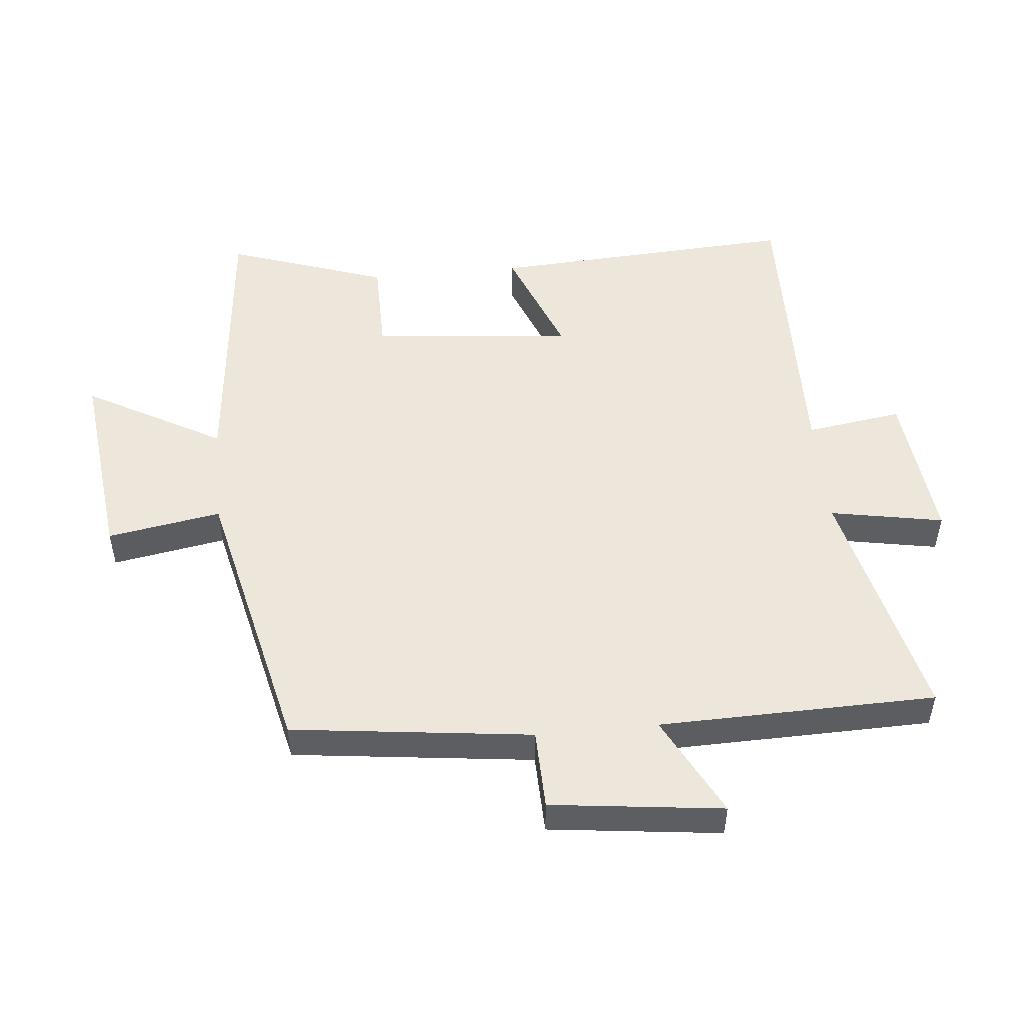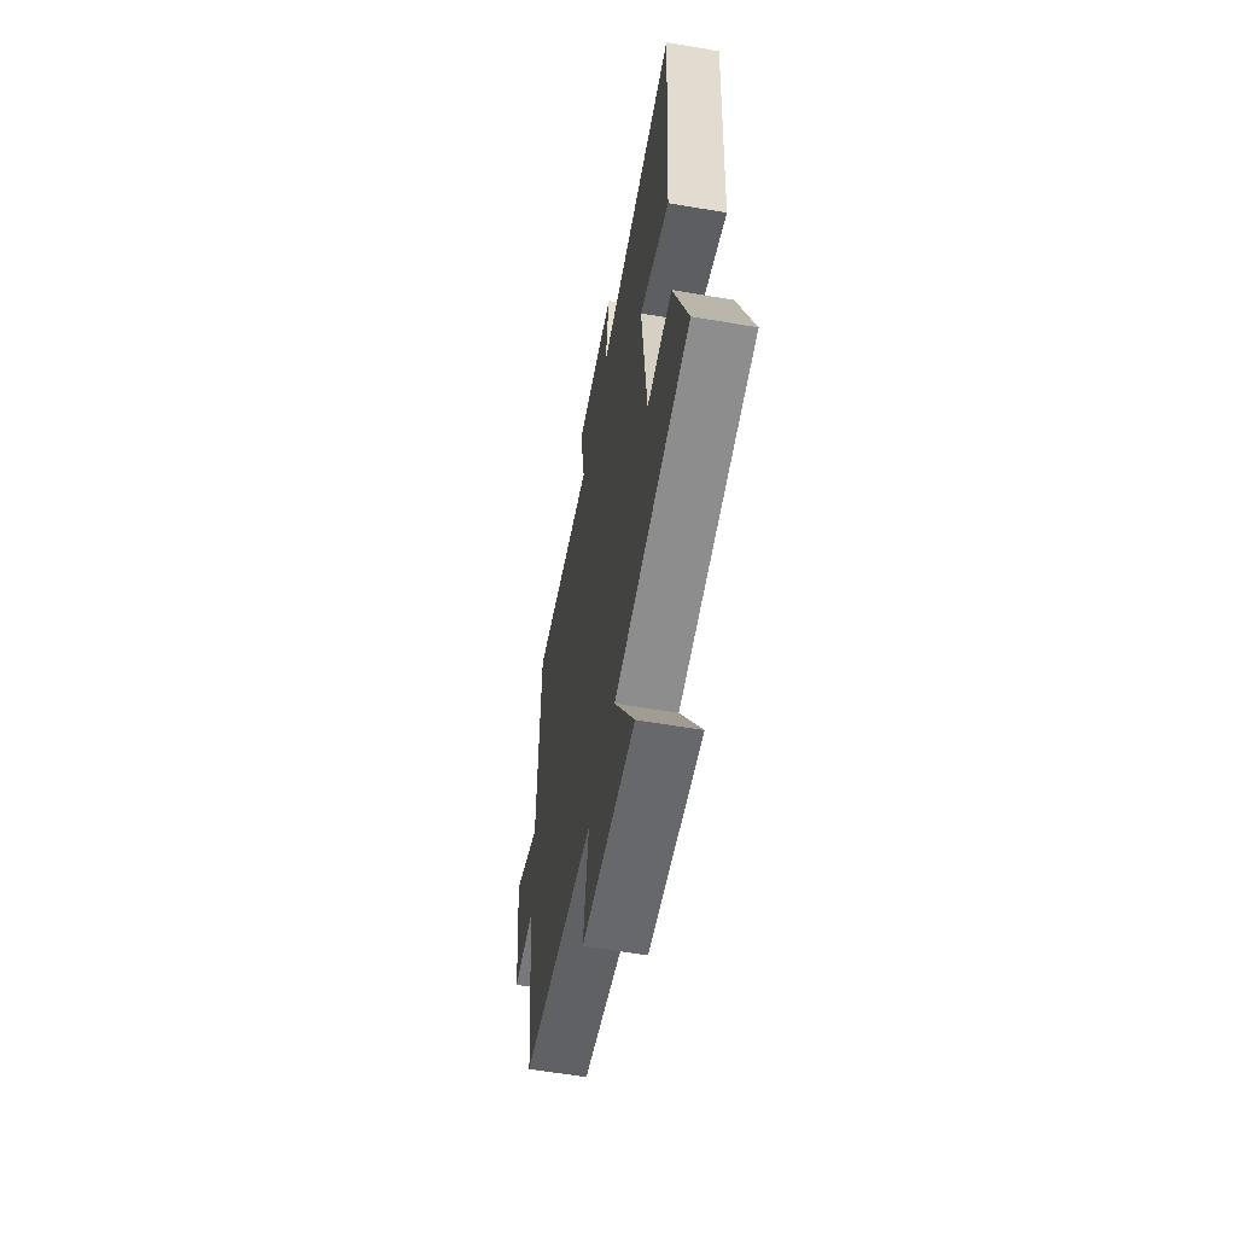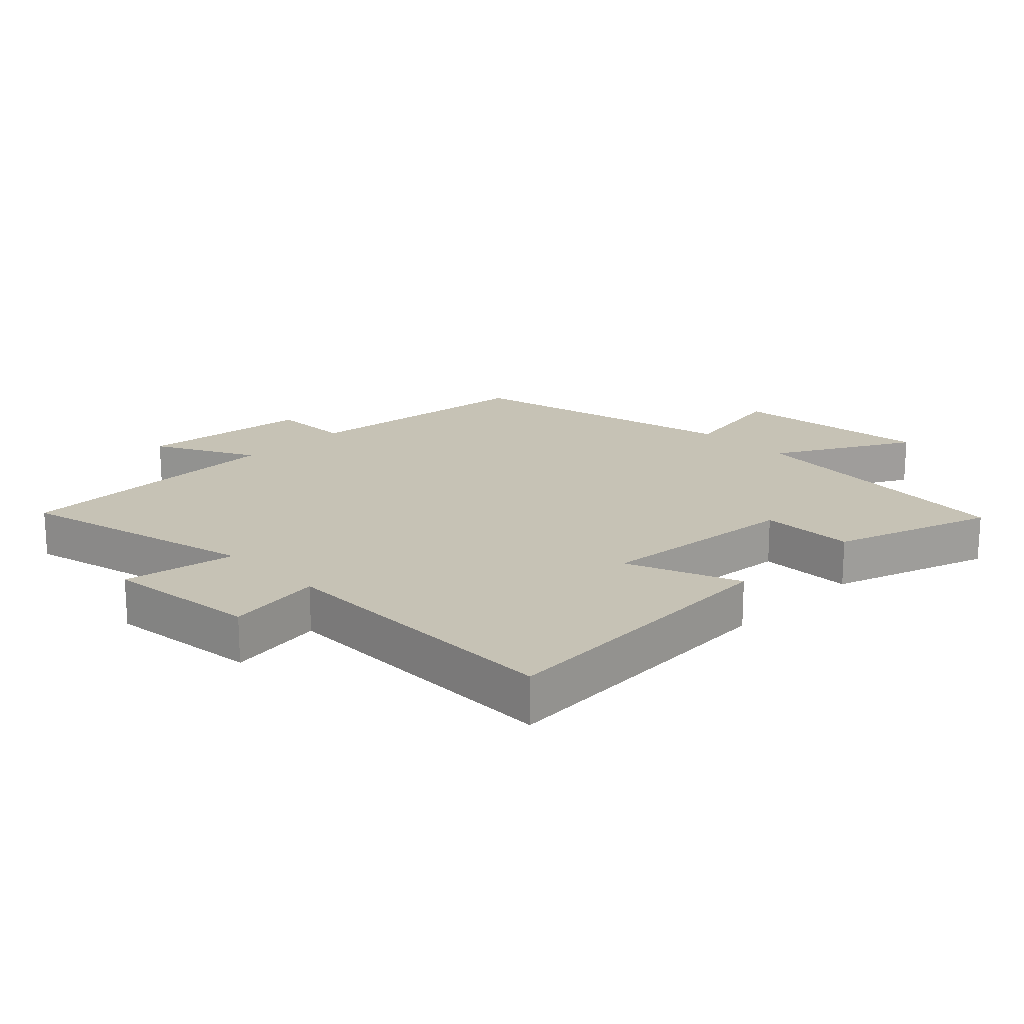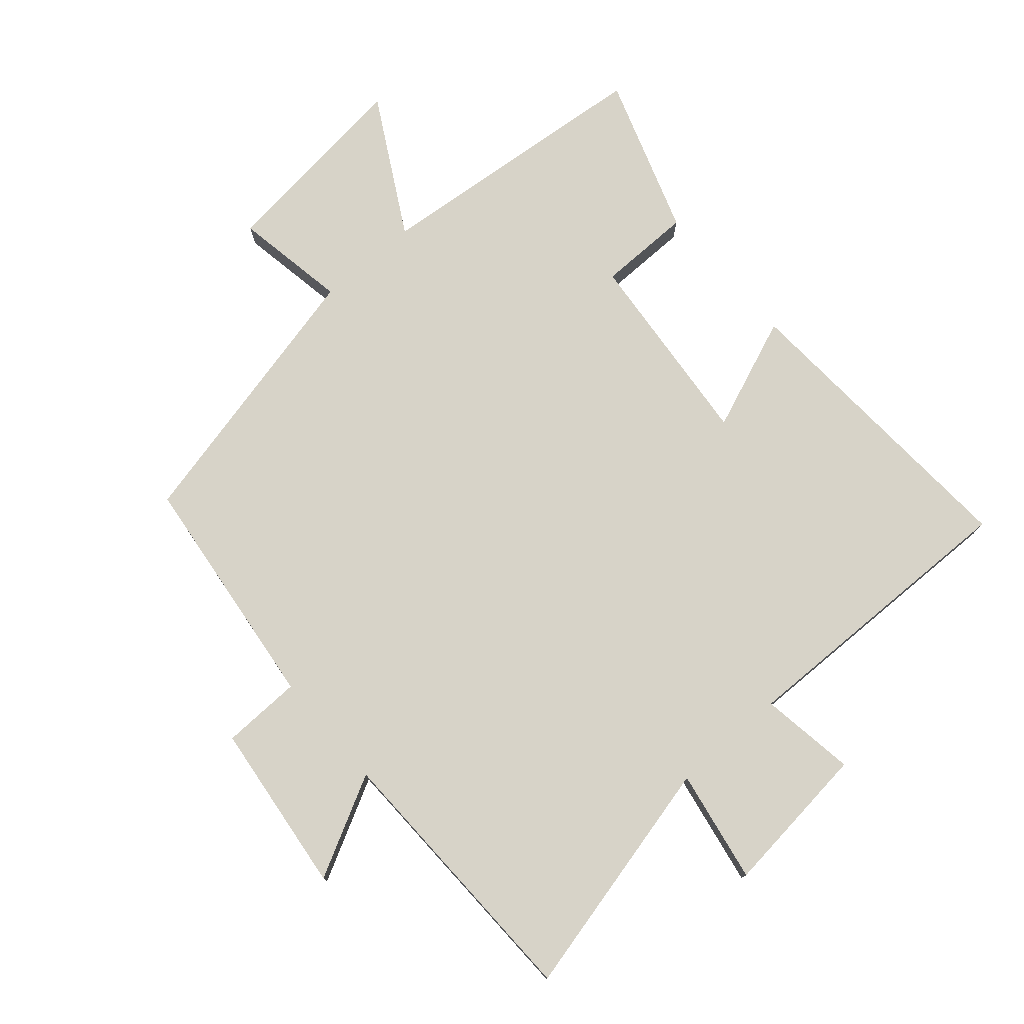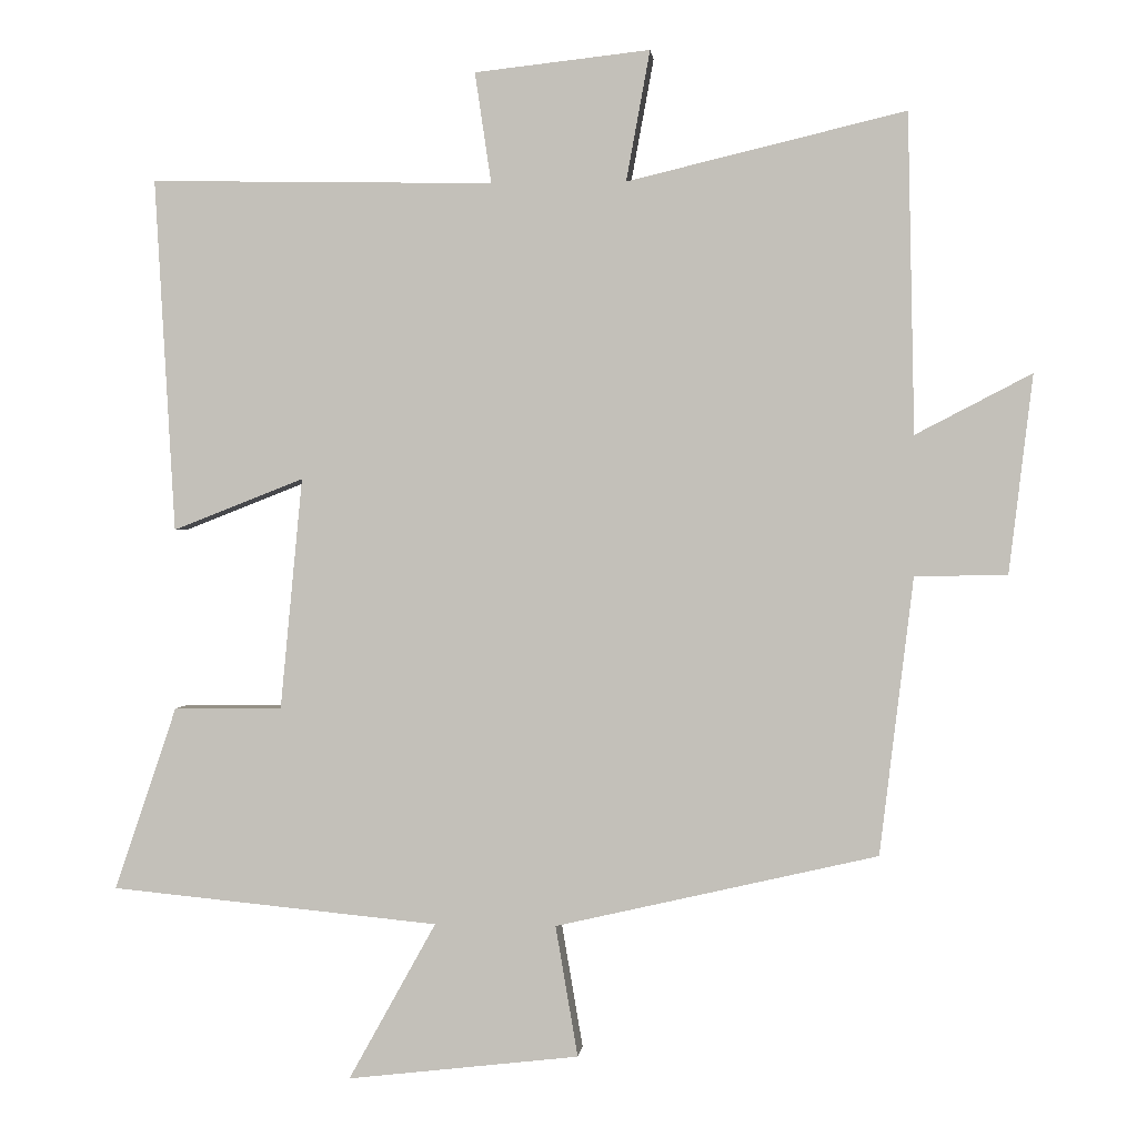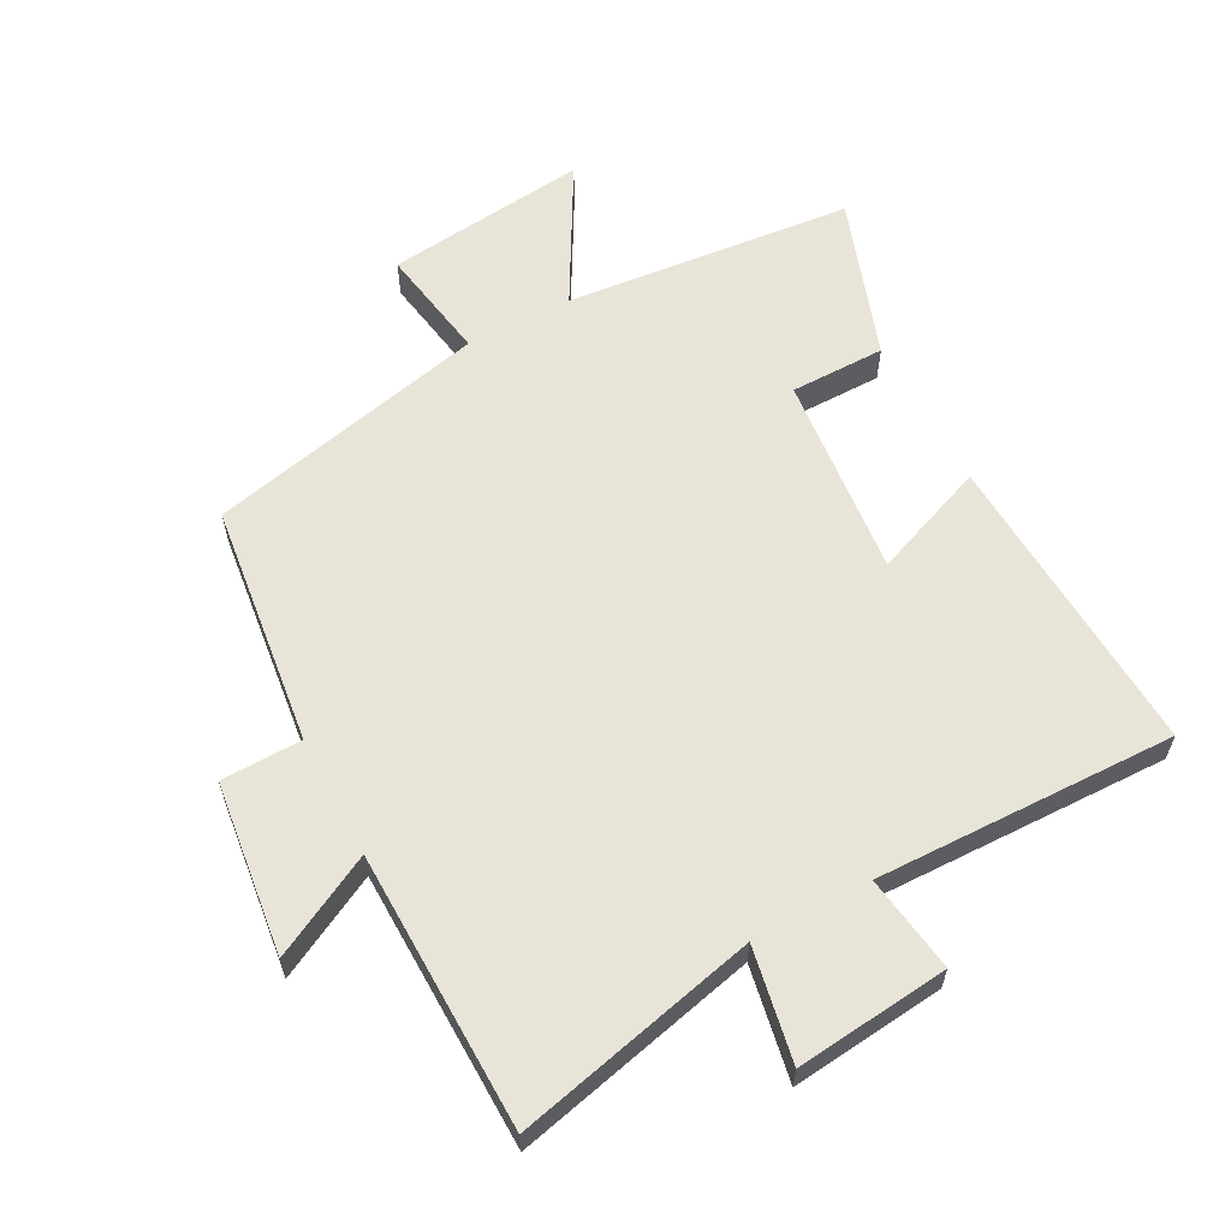
<metadata>
{"format":"obj","ext":"obj","renderer":"f3d","projection":"perspective","resolution":1024,"background":"white","views":[{"elev":50.8,"azim":-95.5,"up":"+Y"},{"elev":-59.1,"azim":80.0,"up":"+Z"},{"elev":18.9,"azim":45.1,"up":"+Y"},{"elev":76.6,"azim":-41.0,"up":"+Y"},{"elev":1.0,"azim":-174.3,"up":"+Z"},{"elev":60.7,"azim":-27.9,"up":"+Y"}]}
</metadata>
<code>
v 0.584 0.07 -0.457
v 0.142 0.07 -0.5
v 0.26 0.07 -0.712
v -0.052 0.07 -0.676
v -0.022 0.07 -0.5
v -0.455 0.07 -0.4
v -0.5 0.07 -0.028
v -0.624 0.07 -0.025
v -0.656 0.07 0.241
v -0.5 0.07 0.16
v -0.491 0.07 0.589
v -0.117 0.07 0.5
v -0.149 0.07 0.675
v 0.087 0.07 0.649
v 0.065 0.07 0.5
v 0.527 0.07 0.509
v 0.5 0.07 0.034
v 0.324 0.07 0.103
v 0.354 0.07 -0.209
v 0.5 0.07 -0.21
v 0.584 0 -0.457
v 0.142 0 -0.5
v 0.26 0 -0.712
v -0.052 0 -0.676
v -0.022 0 -0.5
v -0.455 0 -0.4
v -0.5 0 -0.028
v -0.624 0 -0.025
v -0.656 0 0.241
v -0.5 0 0.16
v -0.491 0 0.589
v -0.117 0 0.5
v -0.149 0 0.675
v 0.087 0 0.649
v 0.065 0 0.5
v 0.527 0 0.509
v 0.5 0 0.034
v 0.324 0 0.103
v 0.354 0 -0.209
v 0.5 0 -0.21
f 19 20 1 2
f 18 19 2
f 15 16 17 18
f 15 18 2
f 12 13 14 15
f 12 15 2
f 10 11 12 2
f 7 8 9 10
f 5 6 7 10
f 5 10 2 3
f 3 4 5
f 22 21 40 39
f 22 39 38
f 38 37 36 35
f 22 38 35
f 35 34 33 32
f 22 35 32
f 22 32 31 30
f 30 29 28 27
f 30 27 26 25
f 23 22 30 25
f 25 24 23
f 1 21 22 2
f 2 22 23 3
f 3 23 24 4
f 4 24 25 5
f 5 25 26 6
f 6 26 27 7
f 7 27 28 8
f 8 28 29 9
f 9 29 30 10
f 10 30 31 11
f 11 31 32 12
f 12 32 33 13
f 13 33 34 14
f 14 34 35 15
f 15 35 36 16
f 16 36 37 17
f 17 37 38 18
f 18 38 39 19
f 19 39 40 20
f 20 40 21 1

</code>
